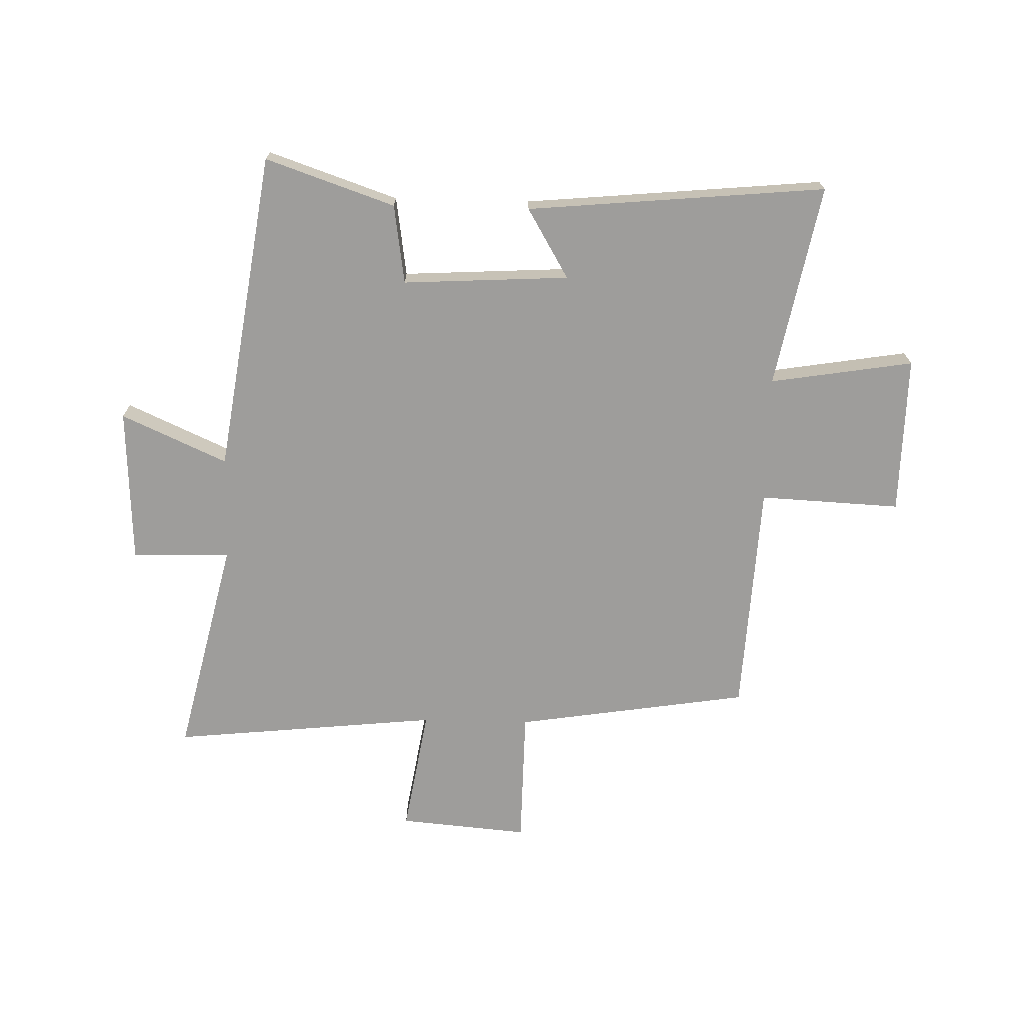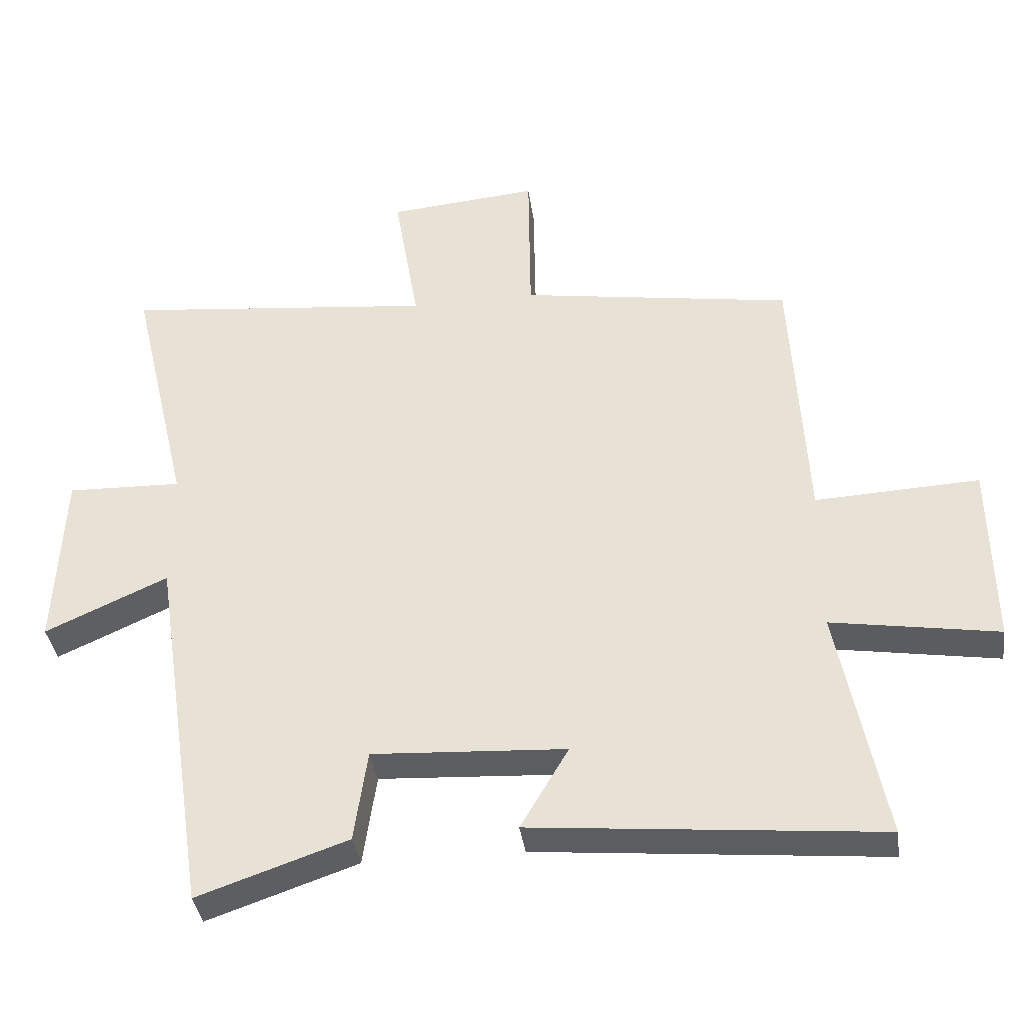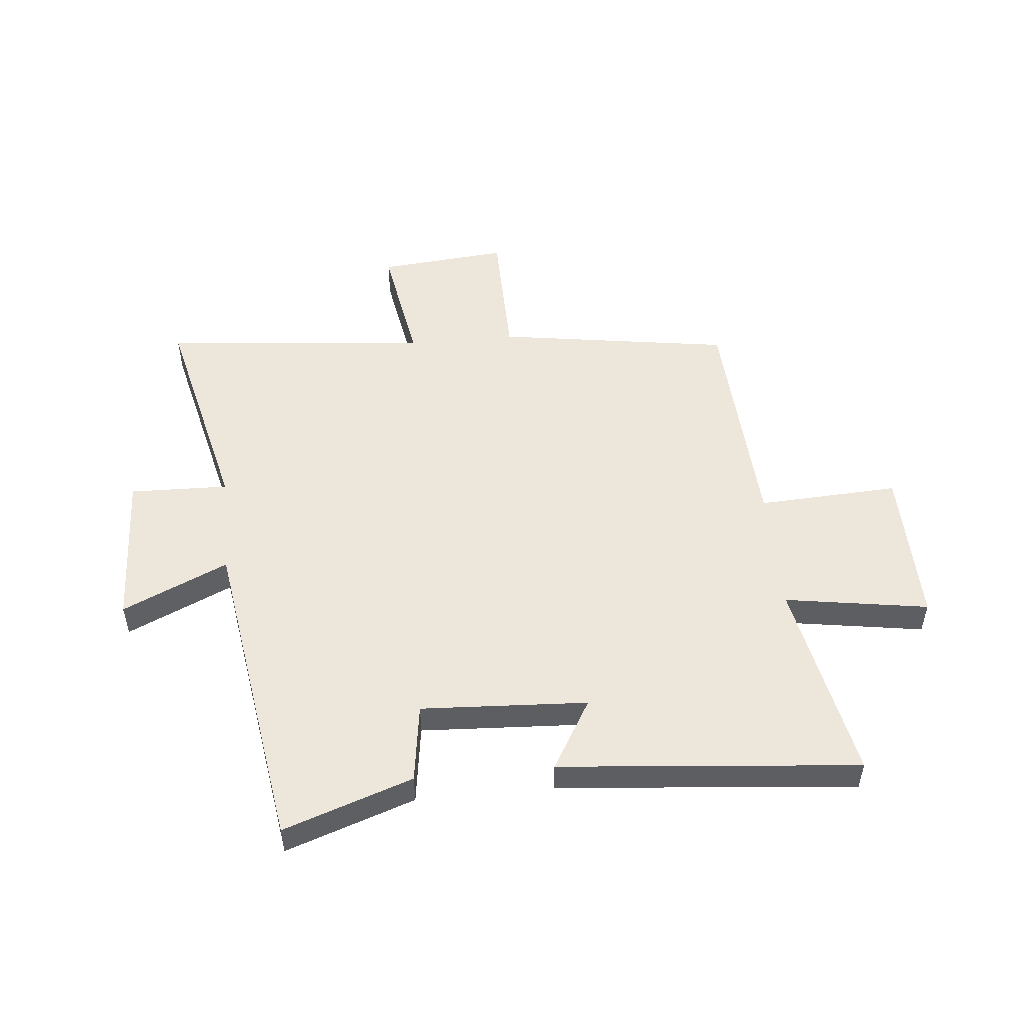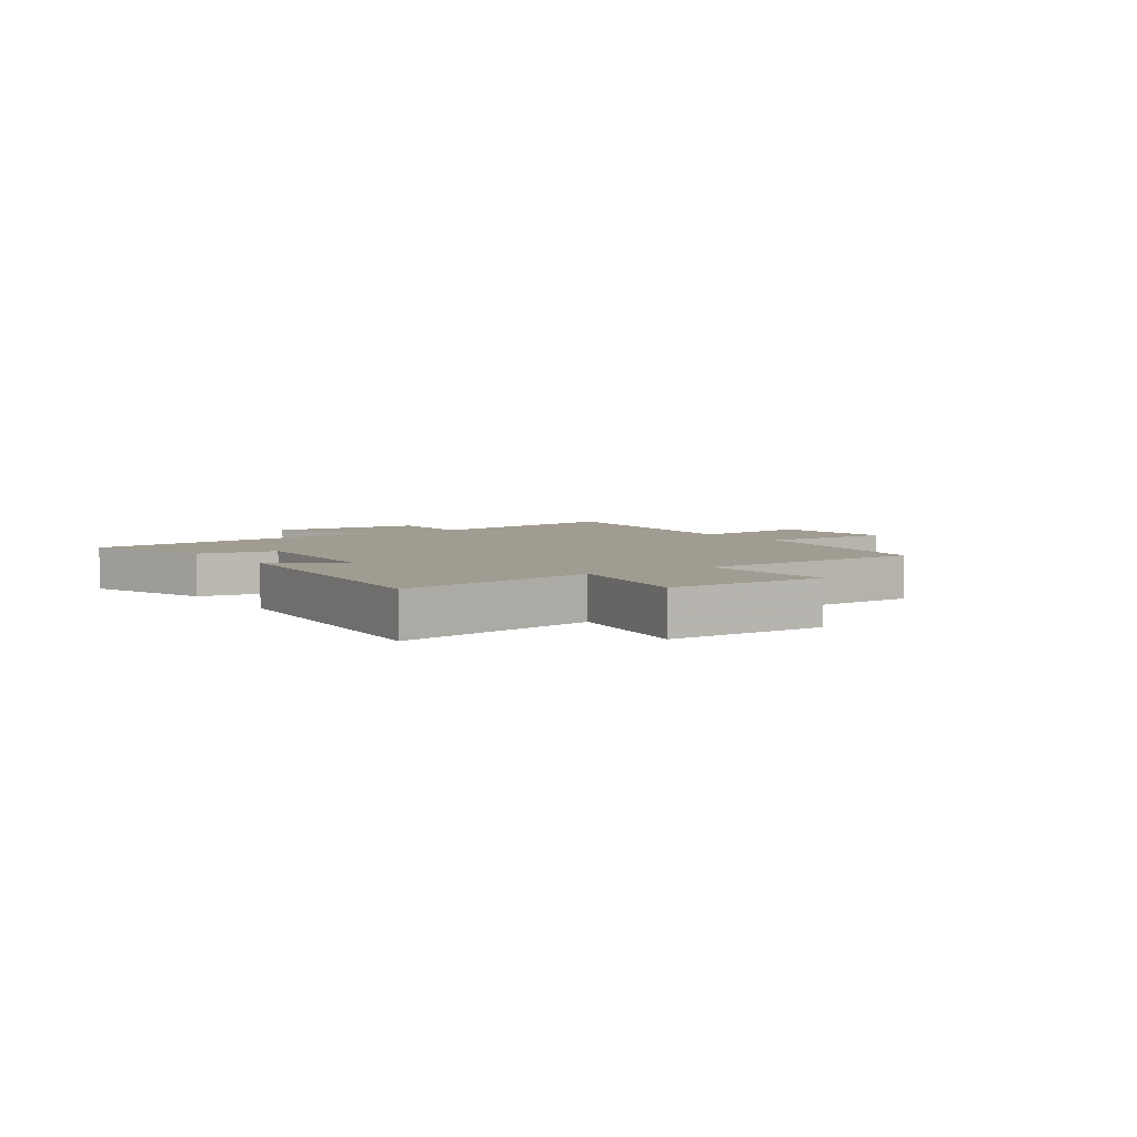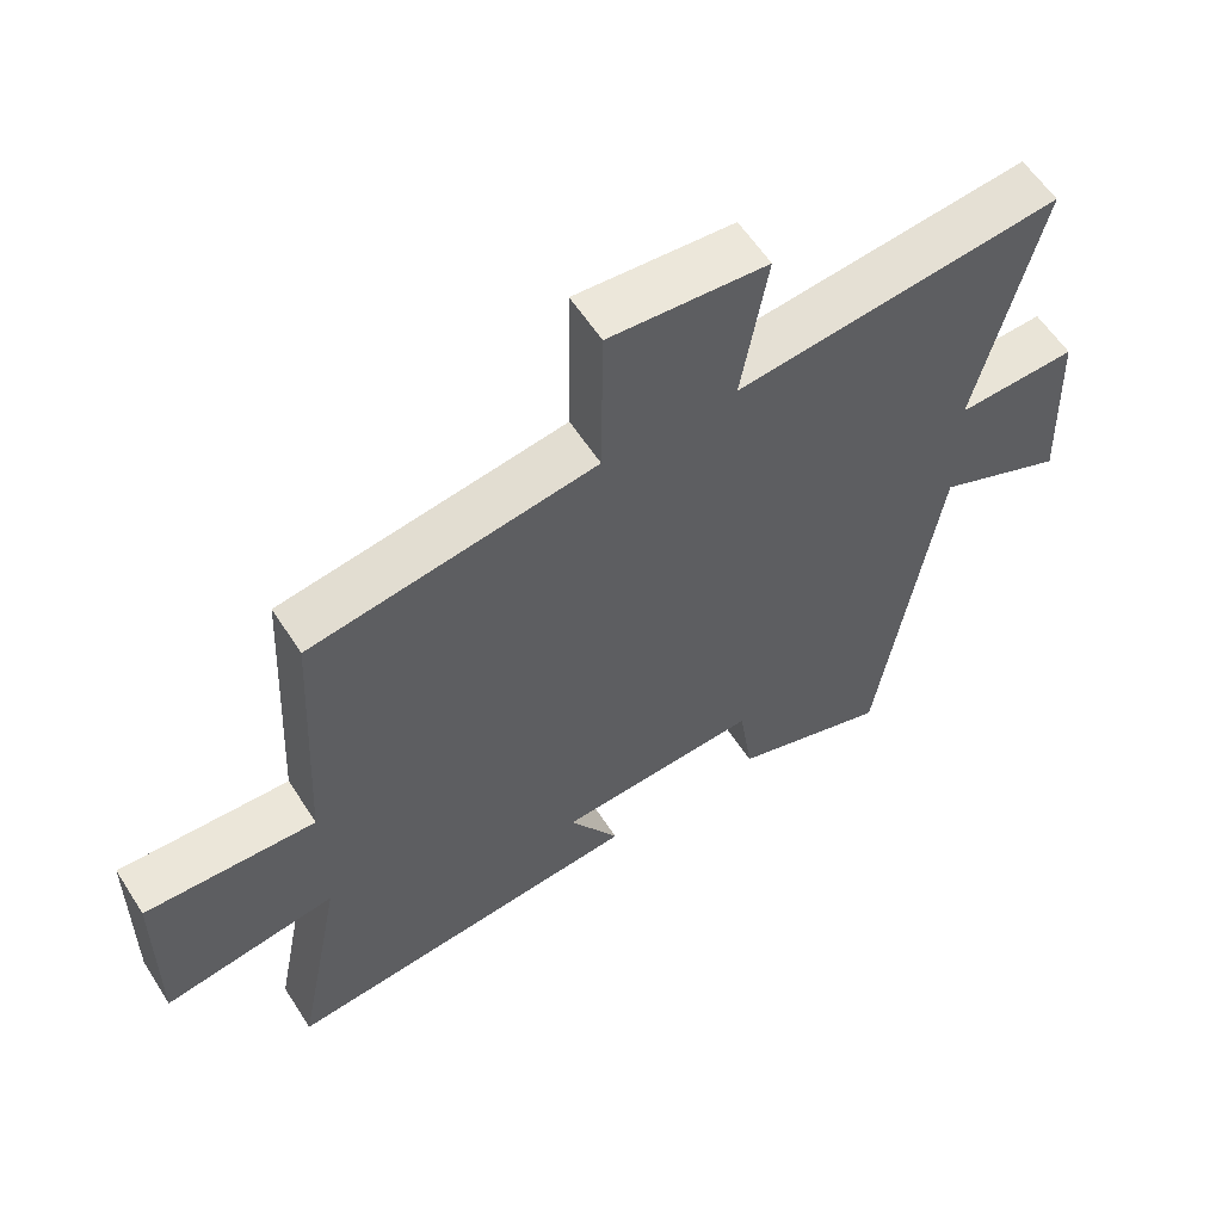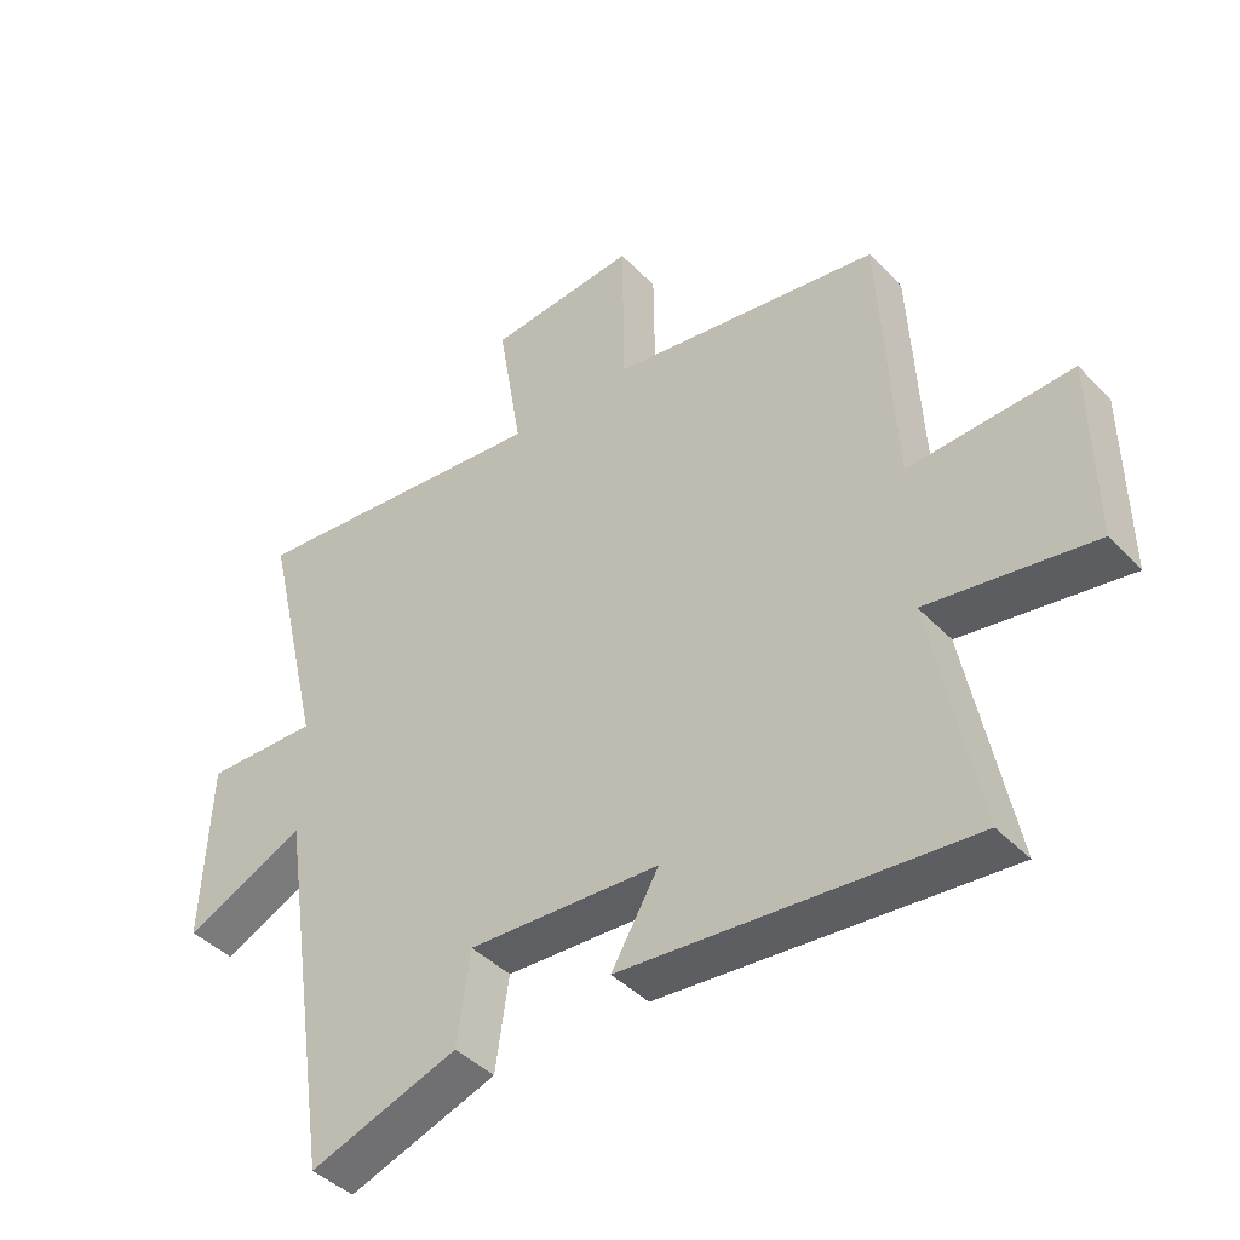
<metadata>
{"format":"obj","ext":"obj","renderer":"f3d","projection":"perspective","resolution":1024,"background":"white","views":[{"elev":-70.4,"azim":178.6,"up":"+Y"},{"elev":-37.2,"azim":-172.1,"up":"+Z"},{"elev":51.5,"azim":174.4,"up":"+Y"},{"elev":4.5,"azim":-123.6,"up":"+Y"},{"elev":59.1,"azim":-32.6,"up":"+Z"},{"elev":-42.4,"azim":-140.6,"up":"+Z"}]}
</metadata>
<code>
v -0.478 0.07 0.437
v -0.069 0.07 0.5
v -0.066 0.07 0.74
v 0.16 0.07 0.72
v 0.123 0.07 0.5
v 0.59 0.07 0.548
v 0.5 0.07 0.167
v 0.672 0.07 0.172
v 0.684 0.07 -0.1
v 0.5 0.07 -0.017
v 0.415 0.07 -0.577
v 0.19 0.07 -0.5
v 0.17 0.07 -0.362
v -0.12 0.07 -0.378
v -0.048 0.07 -0.5
v -0.569 0.07 -0.548
v -0.5 0.07 -0.195
v -0.75 0.07 -0.235
v -0.746 0.07 0.041
v -0.5 0.07 0.029
v -0.478 0 0.437
v -0.069 0 0.5
v -0.066 0 0.74
v 0.16 0 0.72
v 0.123 0 0.5
v 0.59 0 0.548
v 0.5 0 0.167
v 0.672 0 0.172
v 0.684 0 -0.1
v 0.5 0 -0.017
v 0.415 0 -0.577
v 0.19 0 -0.5
v 0.17 0 -0.362
v -0.12 0 -0.378
v -0.048 0 -0.5
v -0.569 0 -0.548
v -0.5 0 -0.195
v -0.75 0 -0.235
v -0.746 0 0.041
v -0.5 0 0.029
f 17 18 19 20
f 17 20 1 2
f 14 15 16 17
f 13 14 17 2
f 10 11 12 13
f 10 13 2 3
f 7 8 9 10
f 5 6 7
f 5 7 10
f 3 4 5
f 3 5 10
f 40 39 38 37
f 22 21 40 37
f 37 36 35 34
f 22 37 34 33
f 33 32 31 30
f 23 22 33 30
f 30 29 28 27
f 27 26 25
f 30 27 25
f 25 24 23
f 30 25 23
f 1 21 22 2
f 2 22 23 3
f 3 23 24 4
f 4 24 25 5
f 5 25 26 6
f 6 26 27 7
f 7 27 28 8
f 8 28 29 9
f 9 29 30 10
f 10 30 31 11
f 11 31 32 12
f 12 32 33 13
f 13 33 34 14
f 14 34 35 15
f 15 35 36 16
f 16 36 37 17
f 17 37 38 18
f 18 38 39 19
f 19 39 40 20
f 20 40 21 1

</code>
